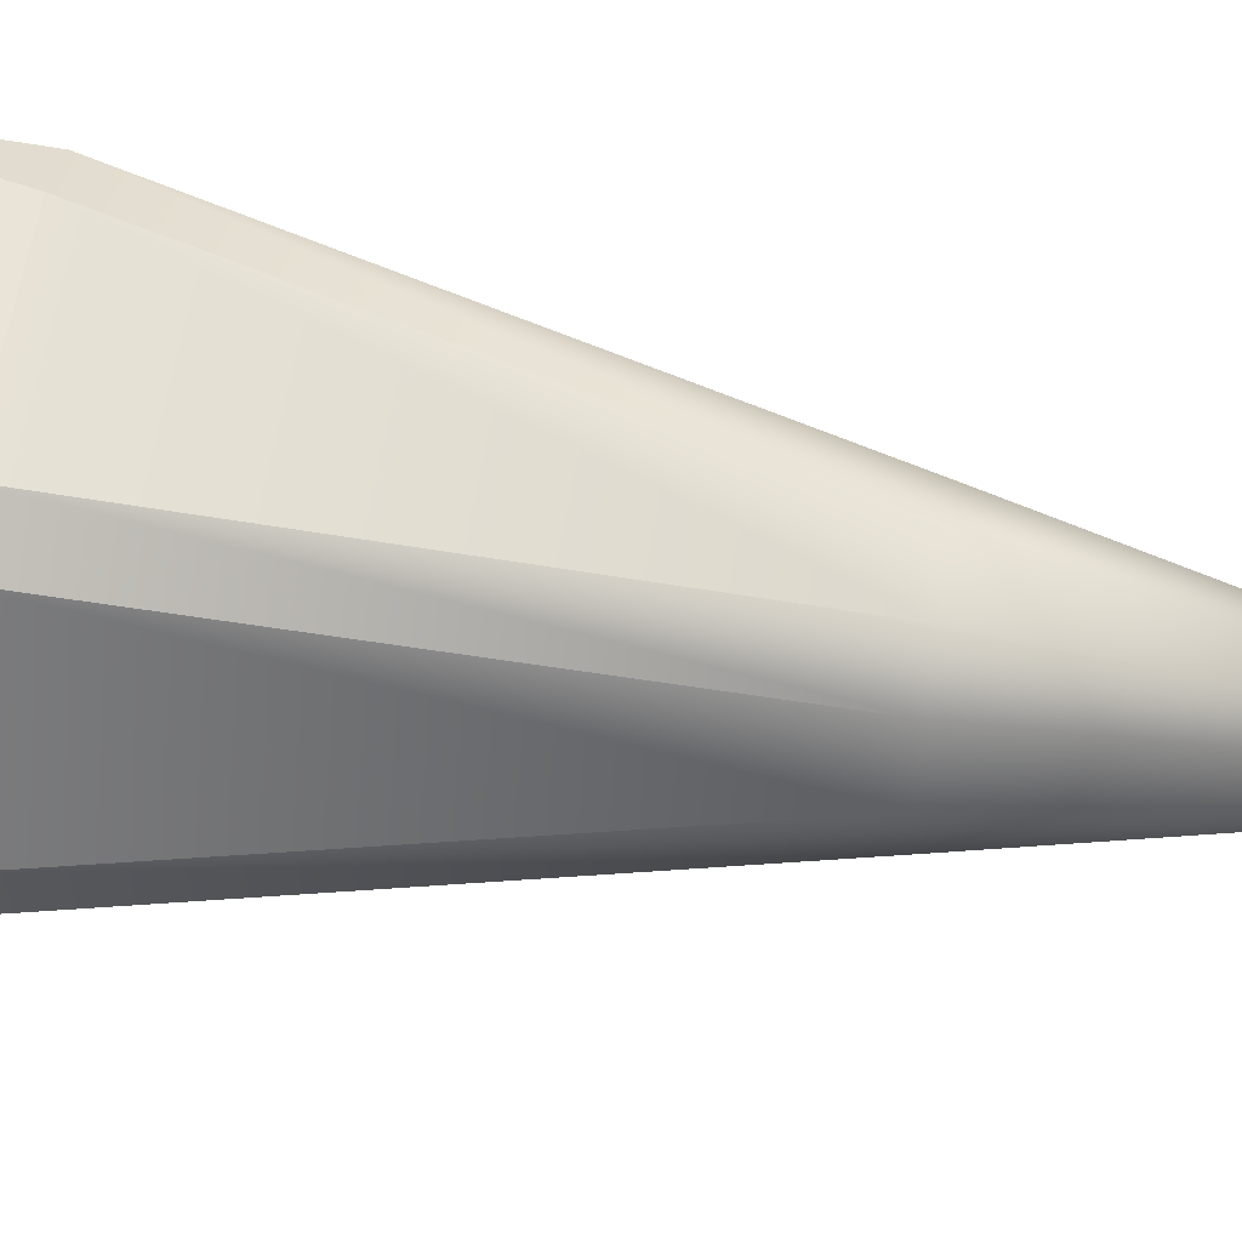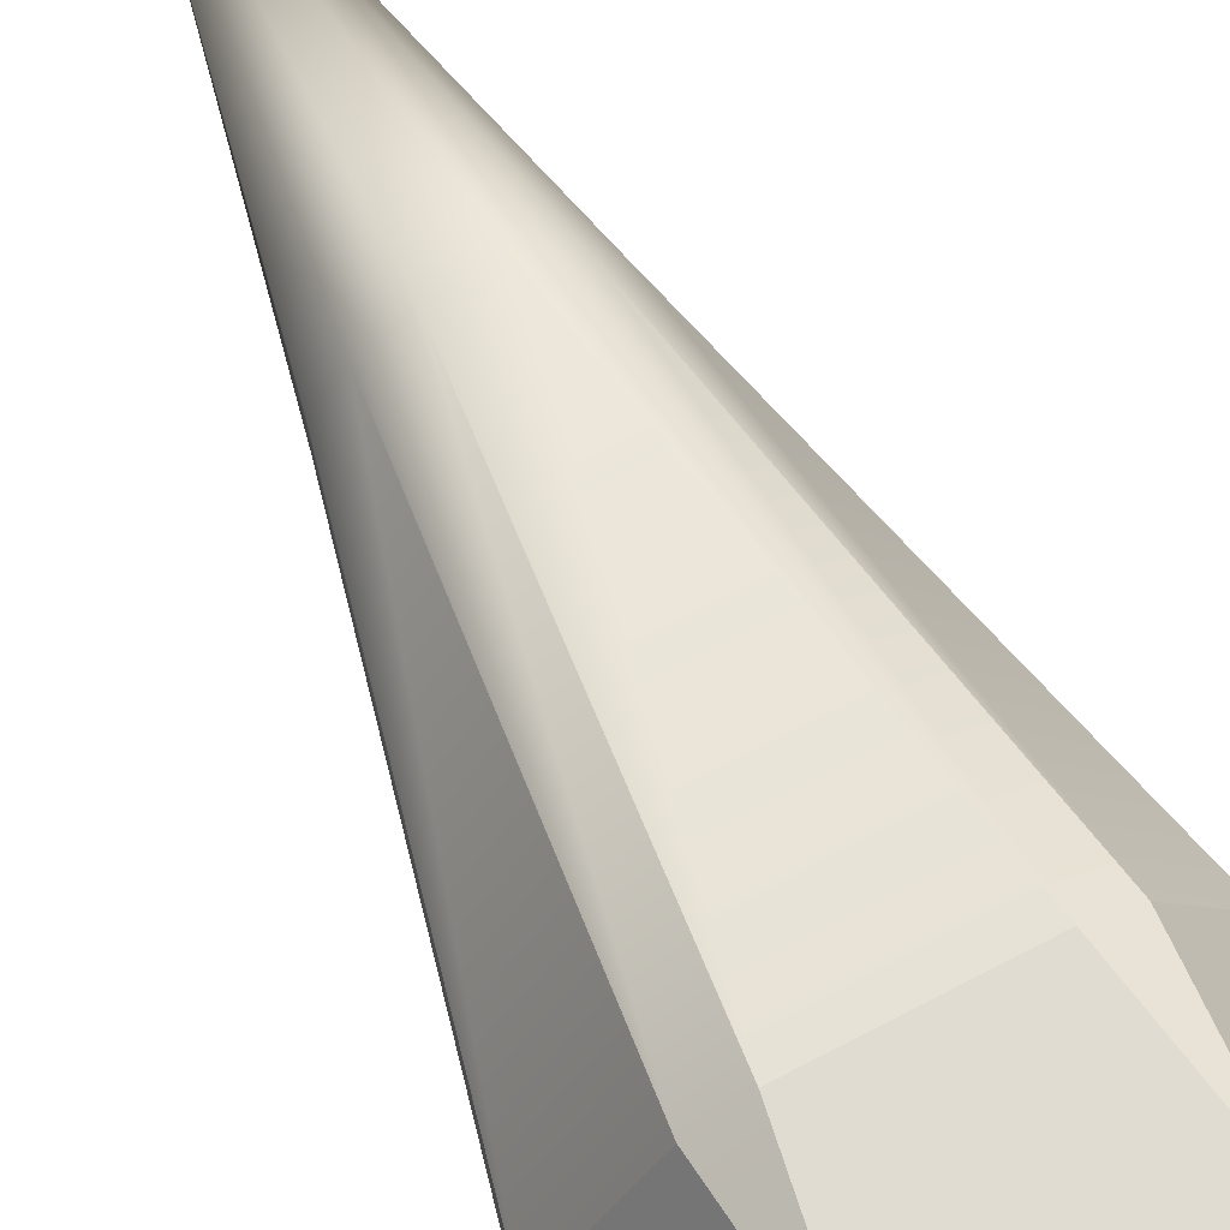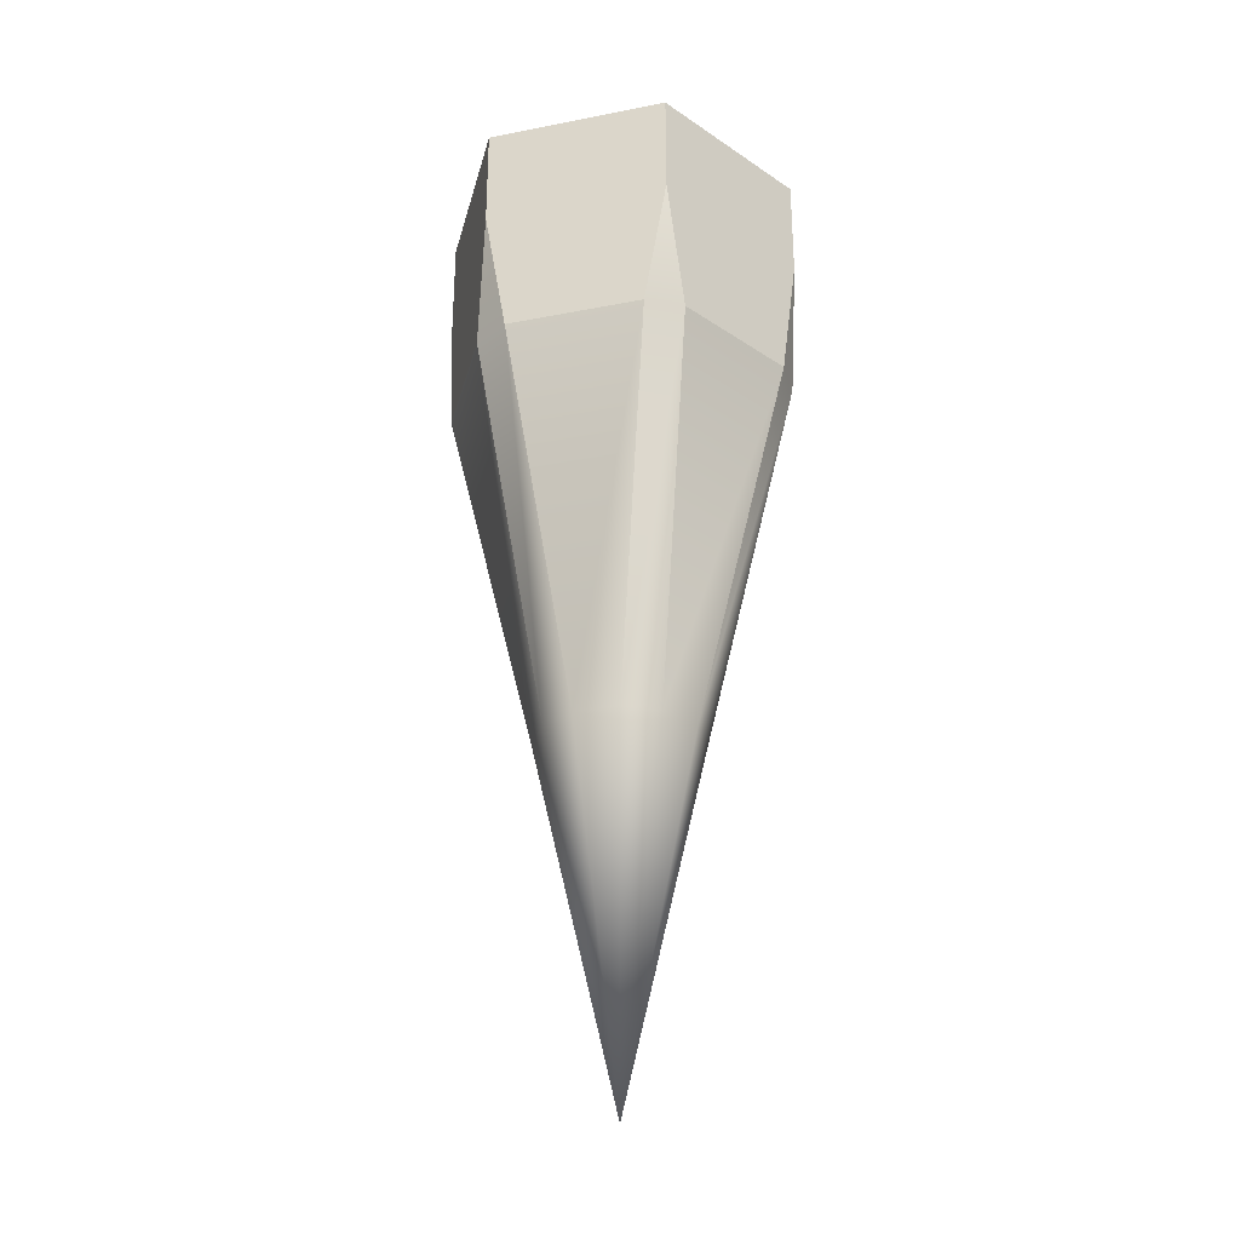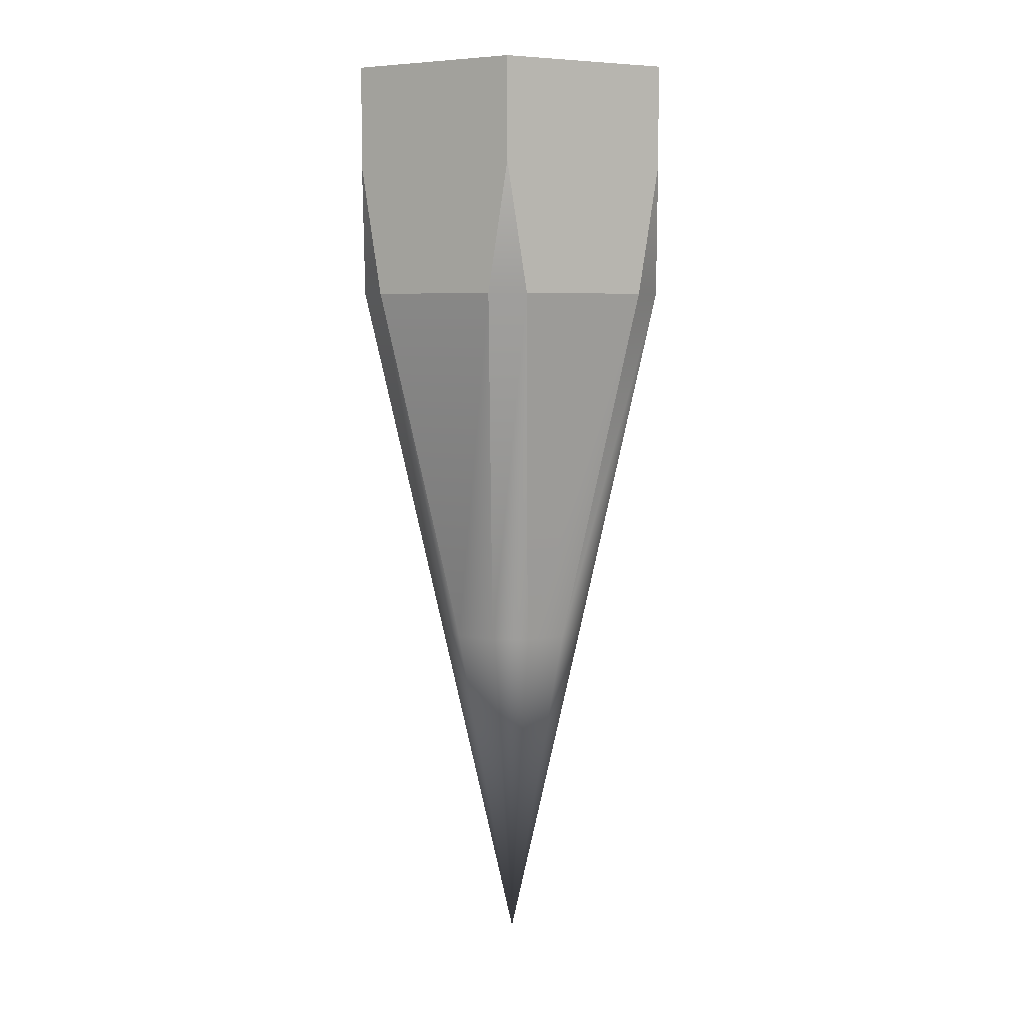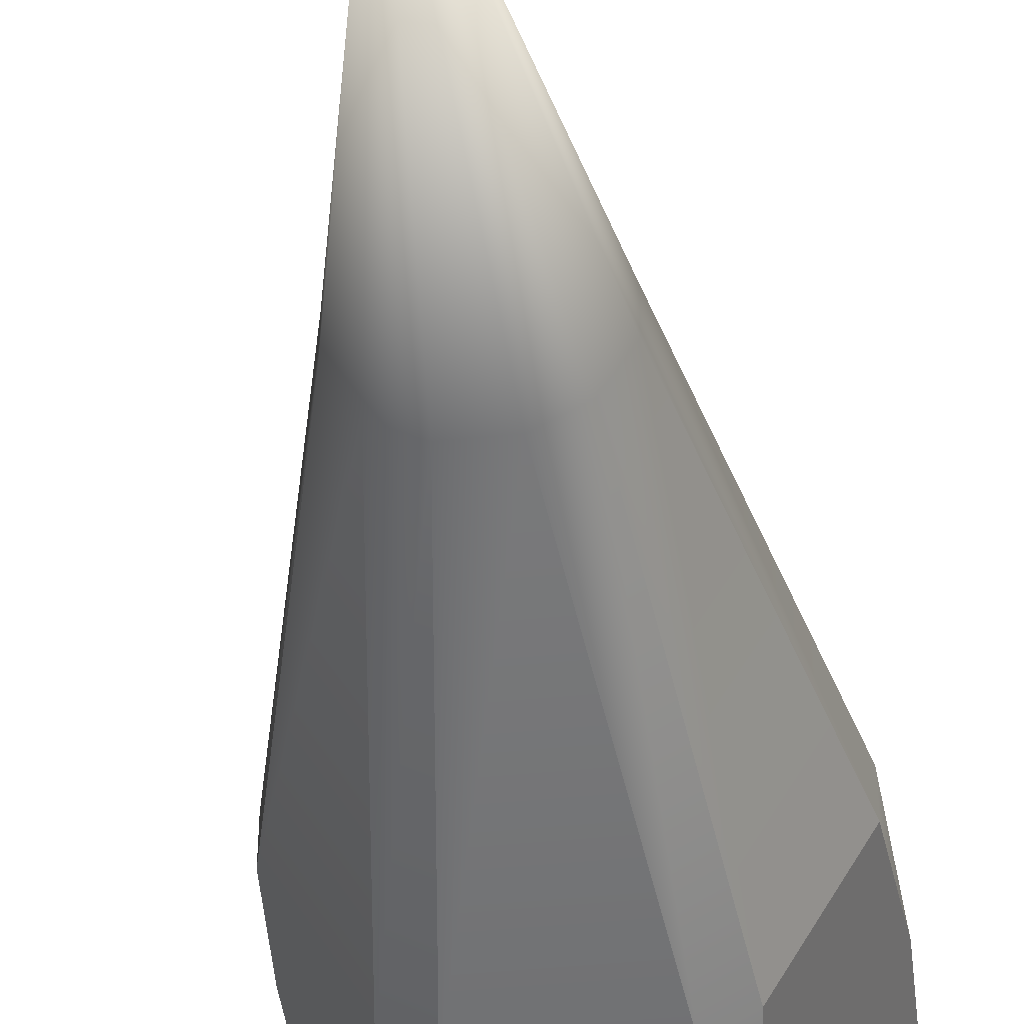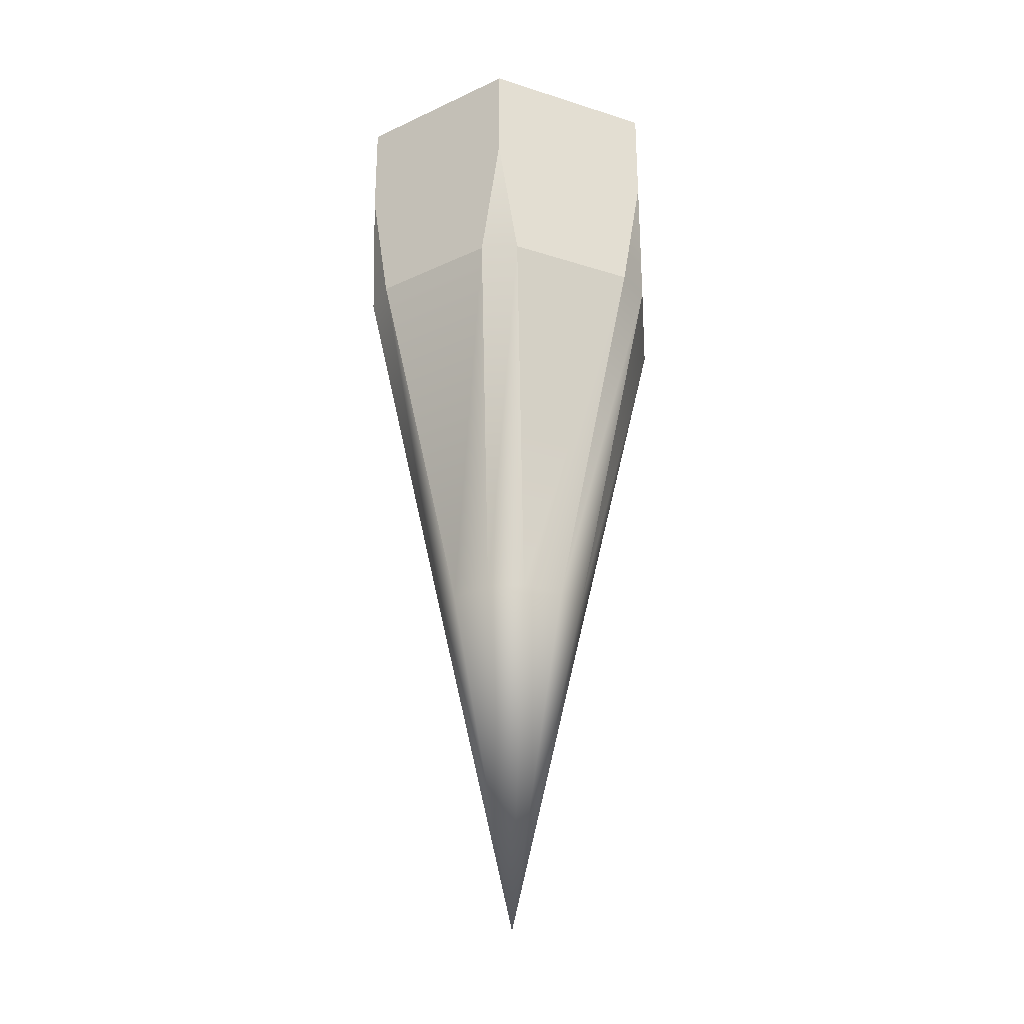
<metadata>
{"format":"obj","ext":"obj","renderer":"f3d","projection":"perspective","resolution":1024,"background":"white","views":[{"elev":60.9,"azim":99.7,"up":"+Y"},{"elev":69.2,"azim":-27.7,"up":"+Y"},{"elev":-30.2,"azim":-164.1,"up":"+Z"},{"elev":6.1,"azim":-88.5,"up":"+Z"},{"elev":-43.4,"azim":-173.1,"up":"+Y"},{"elev":-29.1,"azim":-25.3,"up":"+Z"}]}
</metadata>
<code>
g PencilTip_01
v 0.005188 0.008985 -0.005956
v 0.003881 0.008985 -0.01359
v 0.005841 0.007854 -0.01359
v -0.005188 0.008985 -0.005956
v -0.005841 0.007854 -0.01359
v -0.003881 0.008985 -0.01359
v -0.01038 -2.289e-07 -0.005956
v -0.009722 -0.001131 -0.01359
v -0.009722 0.001131 -0.01359
v -0.005188 -0.008985 -0.005956
v -0.003881 -0.008985 -0.01359
v -0.005841 -0.007854 -0.01359
v 0.005188 -0.008985 -0.005956
v 0.005841 -0.007854 -0.01359
v 0.003881 -0.008985 -0.01359
v 0.01038 -2.289e-07 -0.005956
v 0.009722 0.001131 -0.01359
v 0.009722 -0.001131 -0.01359
v -0.005188 0.008985 -0.005956
v -0.003881 0.008985 -0.01359
v 0.003881 0.008985 -0.01359
v 0.005188 0.008985 -0.005956
v -0.005188 0.008985 -1.026e-05
v 0.005188 0.008985 -1.026e-05
v -0.005188 0.008985 -1.026e-05
v -0.01038 -2.289e-07 -1.026e-05
v -0.01038 -2.289e-07 -0.005956
v -0.009722 0.001131 -0.01359
v -0.005841 0.007854 -0.01359
v -0.005188 0.008985 -0.005956
v -0.01038 -2.289e-07 -1.026e-05
v -0.005188 -0.008985 -1.026e-05
v -0.005188 -0.008985 -0.005956
v -0.005841 -0.007854 -0.01359
v -0.009722 -0.001131 -0.01359
v -0.01038 -2.289e-07 -0.005956
v 0.005188 -0.008985 -0.005956
v 0.003881 -0.008985 -0.01359
v -0.003881 -0.008985 -0.01359
v -0.005188 -0.008985 -0.005956
v 0.005188 -0.008985 -1.026e-05
v -0.005188 -0.008985 -1.026e-05
v 0.005841 -0.007854 -0.01359
v 0.005188 -0.008985 -0.005956
v 0.005188 -0.008985 -1.026e-05
v 0.01038 -2.289e-07 -1.026e-05
v 0.009722 -0.001131 -0.01359
v 0.01038 -2.289e-07 -0.005956
v 0.009722 0.001131 -0.01359
v 0.01038 -2.289e-07 -0.005956
v 0.01038 -2.289e-07 -1.026e-05
v 0.005188 0.008985 -1.026e-05
v 0.005841 0.007854 -0.01359
v 0.005188 0.008985 -0.005956
v 0.001265 0.004381 -0.03513
v 3.801e-10 -7.629e-08 -0.0551
v 0.003161 0.003285 -0.03513
v -0.001265 0.004381 -0.03513
v -0.003161 0.003285 -0.03513
v 0.003161 0.003285 -0.03513
v 0.005841 0.007854 -0.01359
v 0.003881 0.008985 -0.01359
v 0.001265 0.004381 -0.03513
v -0.001265 0.004381 -0.03513
v -0.003881 0.008985 -0.01359
v -0.005841 0.007854 -0.01359
v -0.003161 0.003285 -0.03513
v -0.004427 0.001097 -0.03513
v -0.009722 0.001131 -0.01359
v -0.009722 -0.001131 -0.01359
v -0.004427 -0.001097 -0.03513
v -0.001265 -0.004381 -0.03513
v 3.801e-10 -7.629e-08 -0.0551
v -0.003161 -0.003284 -0.03513
v 0.001265 -0.004381 -0.03513
v 0.003161 -0.003284 -0.03513
v -0.003161 -0.003284 -0.03513
v -0.005841 -0.007854 -0.01359
v -0.003881 -0.008985 -0.01359
v -0.001265 -0.004381 -0.03513
v 0.001265 -0.004381 -0.03513
v 0.003881 -0.008985 -0.01359
v 0.005841 -0.007854 -0.01359
v 0.003161 -0.003284 -0.03513
v 0.004427 -0.001097 -0.03513
v 0.009722 -0.001131 -0.01359
v 0.009722 0.001131 -0.01359
v 0.004427 0.001097 -0.03513
v 0.001265 0.004381 -0.03513
v 0.003881 0.008985 -0.01359
v -0.003881 0.008985 -0.01359
v -0.001265 0.004381 -0.03513
v -0.003161 0.003285 -0.03513
v -0.005841 0.007854 -0.01359
v -0.009722 0.001131 -0.01359
v -0.004427 0.001097 -0.03513
v -0.004427 -0.001097 -0.03513
v -0.009722 -0.001131 -0.01359
v -0.005841 -0.007854 -0.01359
v -0.003161 -0.003284 -0.03513
v -0.001265 -0.004381 -0.03513
v -0.003881 -0.008985 -0.01359
v 0.003881 -0.008985 -0.01359
v 0.001265 -0.004381 -0.03513
v 0.003161 -0.003284 -0.03513
v 0.005841 -0.007854 -0.01359
v 0.009722 -0.001131 -0.01359
v 0.004427 -0.001097 -0.03513
v 0.004427 0.001097 -0.03513
v 0.009722 0.001131 -0.01359
v 0.005841 0.007854 -0.01359
v 0.003161 0.003285 -0.03513
v -0.004427 0.001097 -0.03513
v 3.801e-10 -7.629e-08 -0.0551
v -0.003161 0.003285 -0.03513
v -0.004427 -0.001097 -0.03513
v -0.003161 -0.003284 -0.03513
v 0.004427 -0.001097 -0.03513
v 3.801e-10 -7.629e-08 -0.0551
v 0.003161 -0.003284 -0.03513
v 0.004427 0.001097 -0.03513
v 0.003161 0.003285 -0.03513
v 0.002594 0.004493 -1.026e-05
v 0 -2.289e-07 -1.026e-05
v -0.002594 0.004493 -1.026e-05
v 0.005188 -2.289e-07 -1.026e-05
v -0.005188 -2.289e-07 -1.026e-05
v 0.002594 -0.004493 -1.026e-05
v -0.002594 -0.004493 -1.026e-05
v 0.005188 0.008985 -1.026e-05
v 0.002594 0.004493 -1.026e-05
v -0.002594 0.004493 -1.026e-05
v -0.005188 0.008985 -1.026e-05
v 0.01038 -2.289e-07 -1.026e-05
v -0.005188 -2.289e-07 -1.026e-05
v 0.005188 -2.289e-07 -1.026e-05
v -0.01038 -2.289e-07 -1.026e-05
v 0.005188 -0.008985 -1.026e-05
v -0.002594 -0.004493 -1.026e-05
v 0.002594 -0.004493 -1.026e-05
v -0.005188 -0.008985 -1.026e-05
g PencilTip_01_0
f 3 2 1
f 6 5 4
f 9 8 7
f 12 11 10
f 15 14 13
f 18 17 16
f 21 20 19
f 19 22 21
f 19 23 22
f 23 24 22
f 27 26 25
f 25 28 27
f 25 29 28
f 25 30 29
f 33 32 31
f 31 34 33
f 31 35 34
f 31 36 35
f 39 38 37
f 37 40 39
f 37 41 40
f 41 42 40
f 45 44 43
f 43 46 45
f 43 47 46
f 47 48 46
f 51 50 49
f 49 52 51
f 49 53 52
f 53 54 52
f 57 56 55
f 55 56 58
f 58 56 59
f 62 61 60
f 63 62 60
f 66 65 64
f 67 66 64
f 70 69 68
f 71 70 68
f 74 73 72
f 72 73 75
f 75 73 76
f 79 78 77
f 80 79 77
f 83 82 81
f 84 83 81
f 87 86 85
f 88 87 85
f 91 90 89
f 92 91 89
f 95 94 93
f 96 95 93
f 99 98 97
f 100 99 97
f 103 102 101
f 104 103 101
f 107 106 105
f 108 107 105
f 111 110 109
f 112 111 109
f 115 114 113
f 113 114 116
f 116 114 117
f 120 119 118
f 118 119 121
f 121 119 122
f 125 124 123
f 123 124 126
f 127 124 125
f 126 124 128
f 129 124 127
f 128 124 129
f 132 131 130
f 133 132 130
f 130 131 134
f 135 132 133
f 131 136 134
f 137 135 133
f 134 136 138
f 139 135 137
f 136 140 138
f 141 139 137
f 138 140 141
f 140 139 141

</code>
